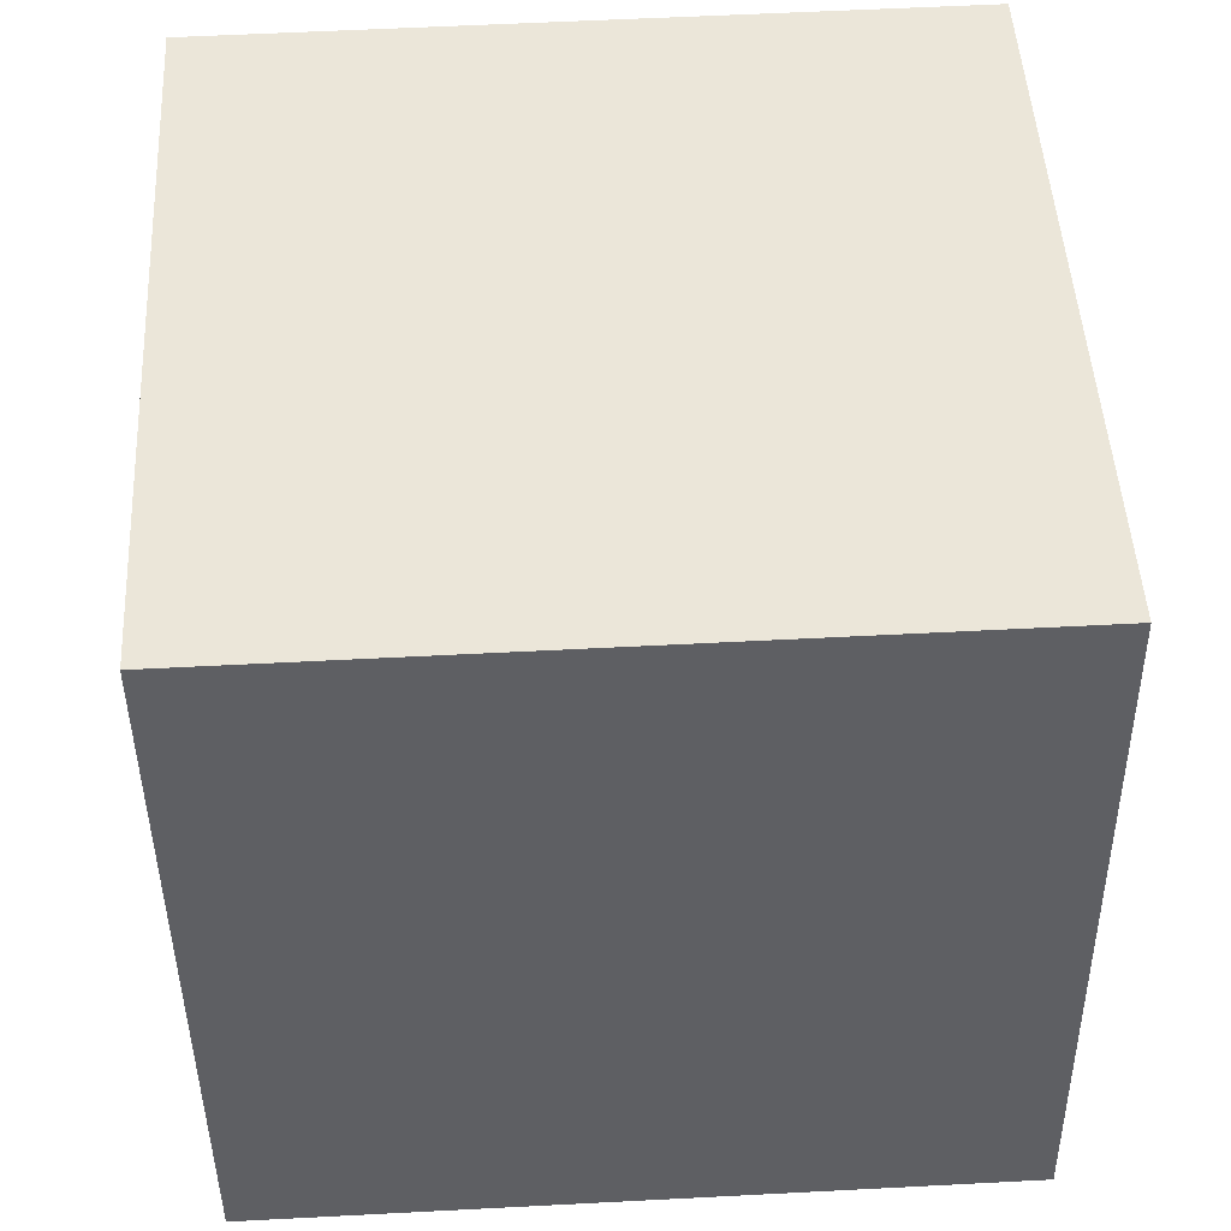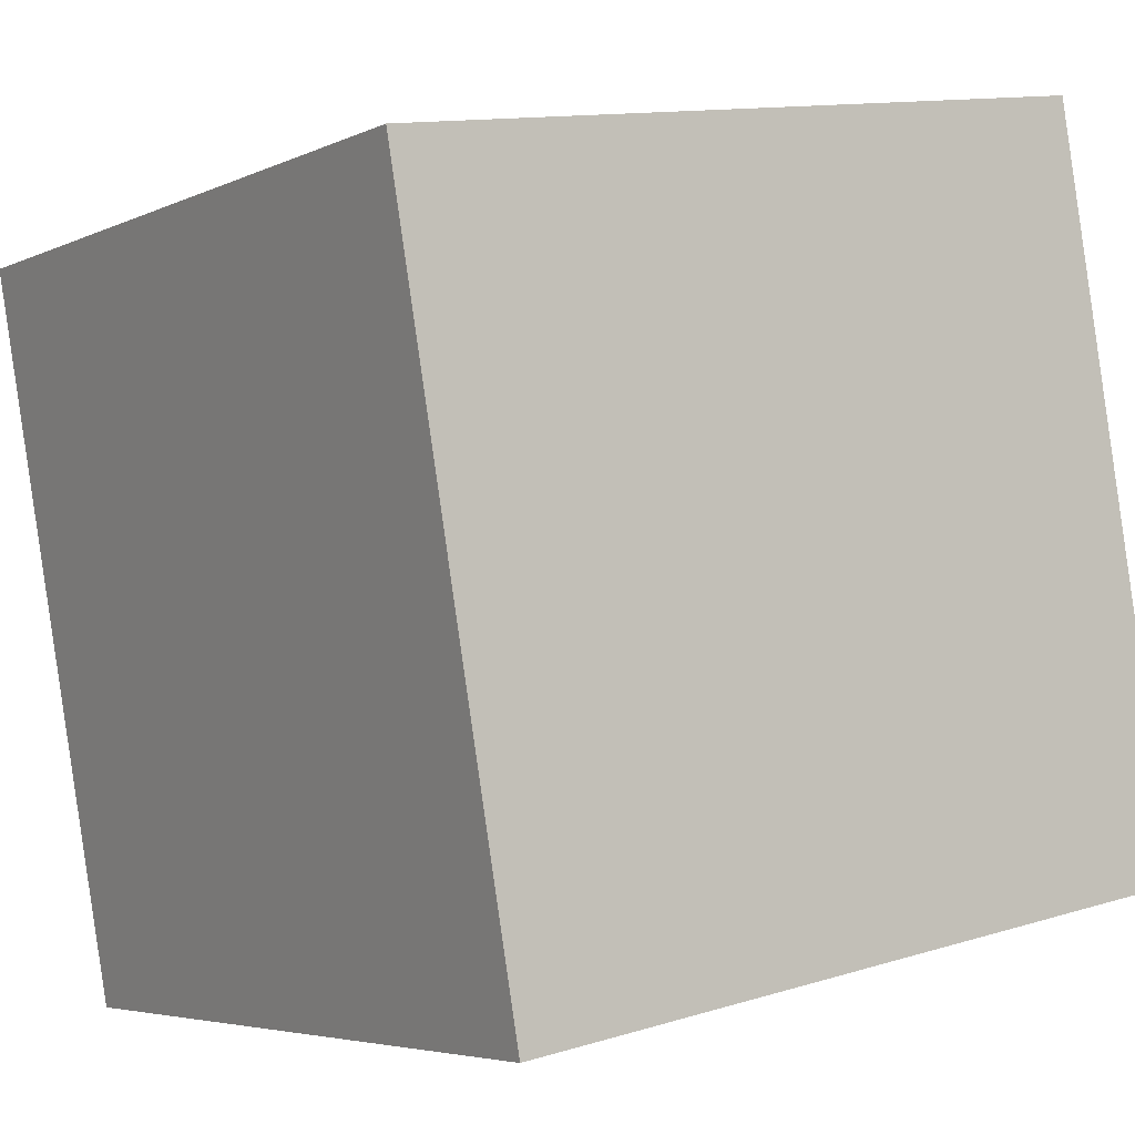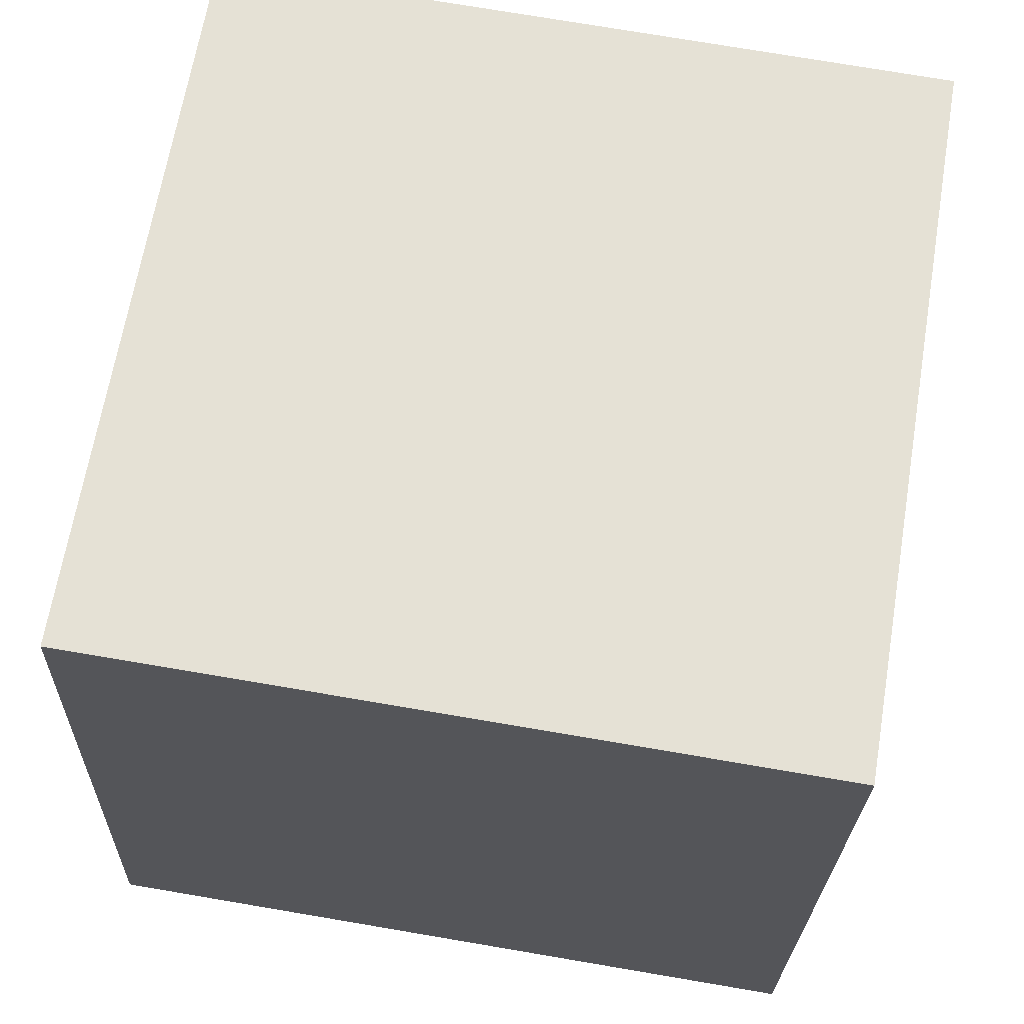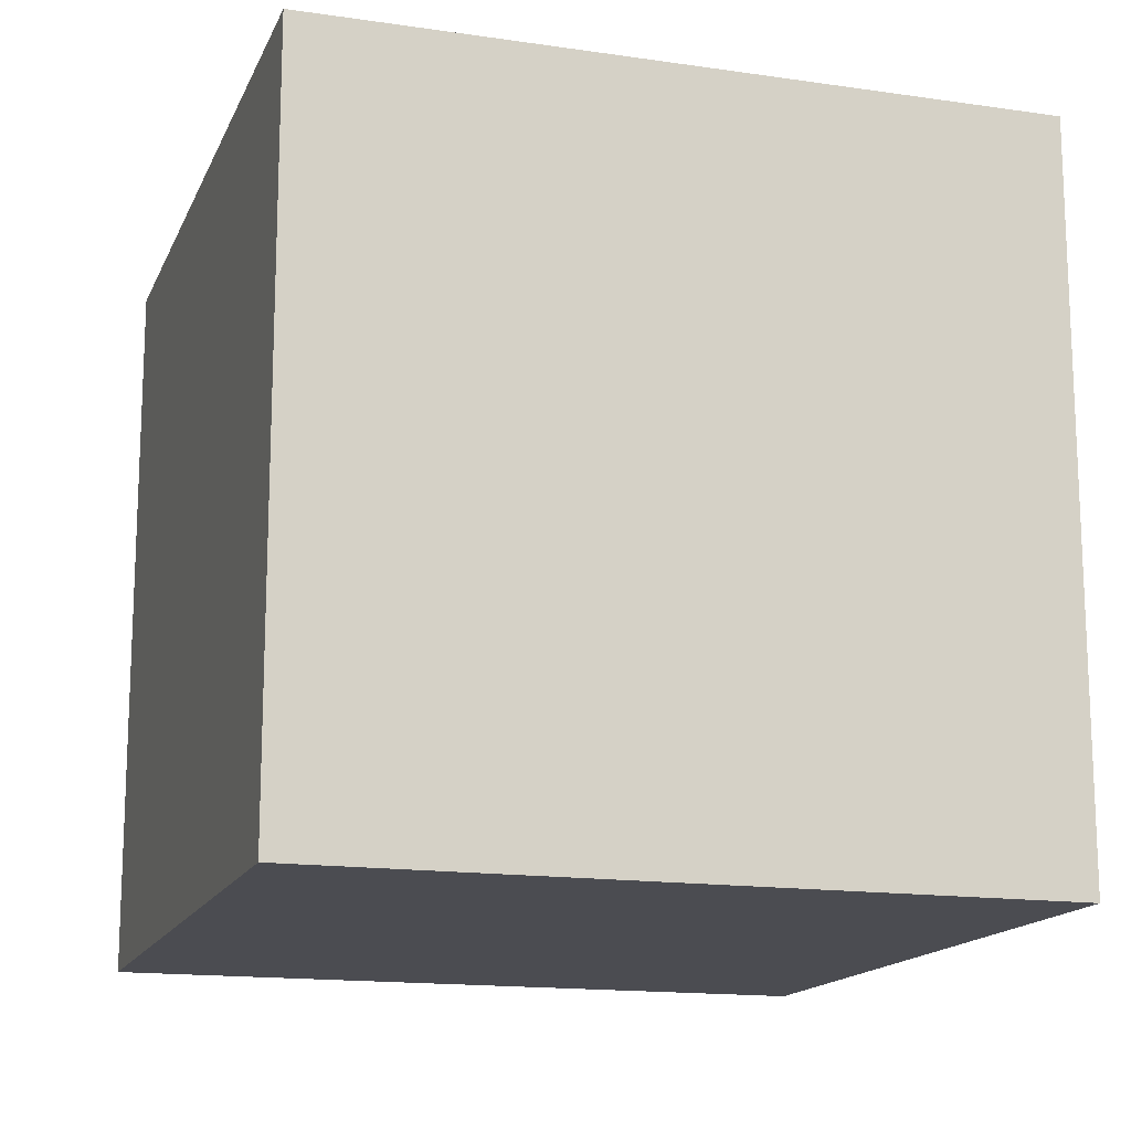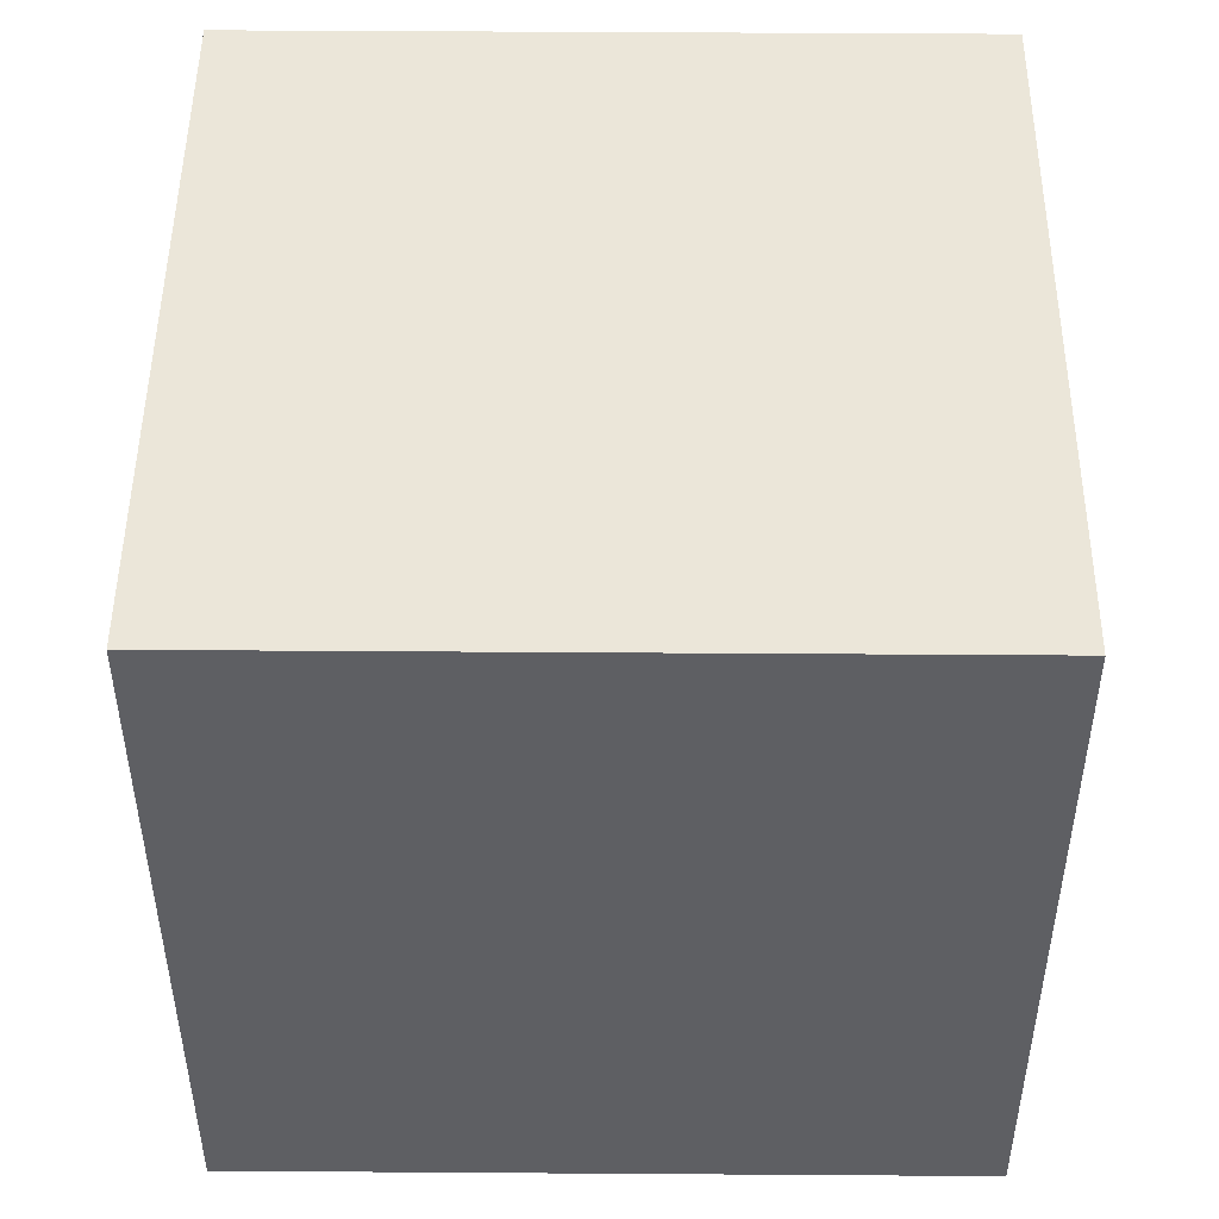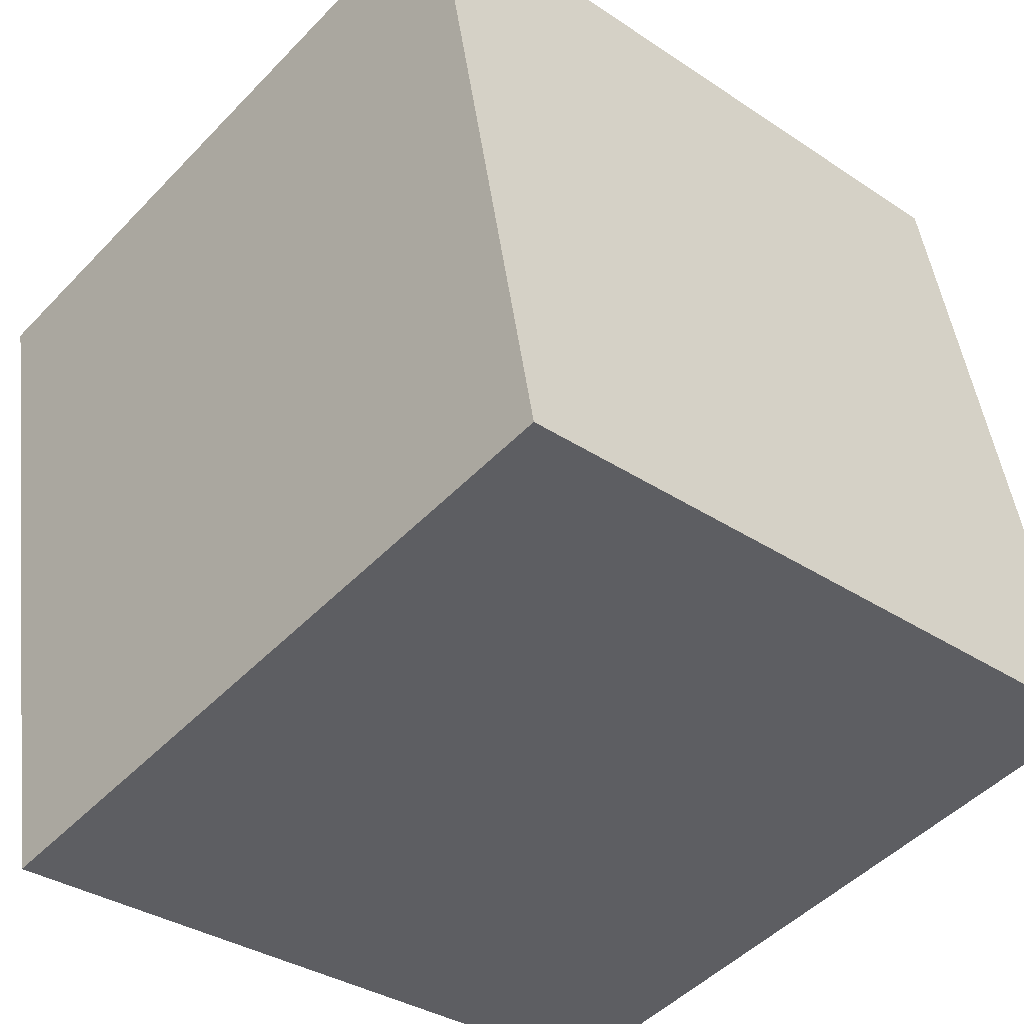
<metadata>
{"format":"obj","ext":"obj","renderer":"f3d","projection":"perspective","resolution":1024,"background":"white","views":[{"elev":57.3,"azim":86.9,"up":"+Z"},{"elev":-4.7,"azim":-34.7,"up":"+Z"},{"elev":75.2,"azim":99.6,"up":"+Z"},{"elev":-15.3,"azim":-117.2,"up":"+Y"},{"elev":48.5,"azim":80.6,"up":"+Y"},{"elev":-48.5,"azim":-41.3,"up":"+Z"}]}
</metadata>
<code>
o Cube
v -0.8143 0.1982 -1.156
v 1.156 0.1982 -0.8143
v 0.8143 0.1982 1.156
v -1.156 0.1982 0.8143
v -0.8143 2.198 -1.156
v 1.156 2.198 -0.8143
v 0.8143 2.198 1.156
v -1.156 2.198 0.8143
f 1 2 3 4
f 5 8 7 6
f 1 5 6 2
f 2 6 7 3
f 3 7 8 4
f 5 1 4 8

</code>
